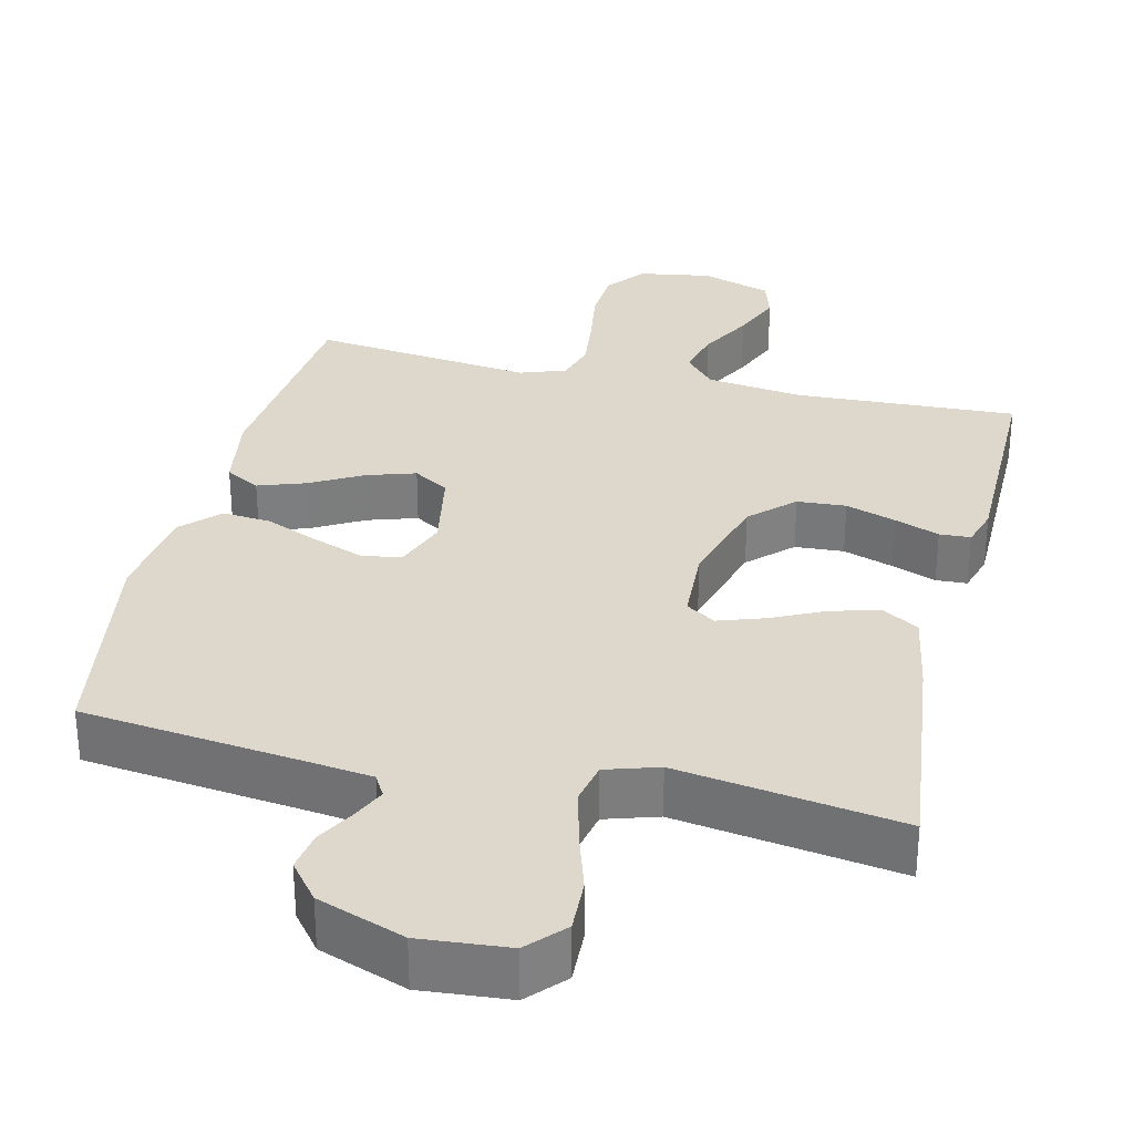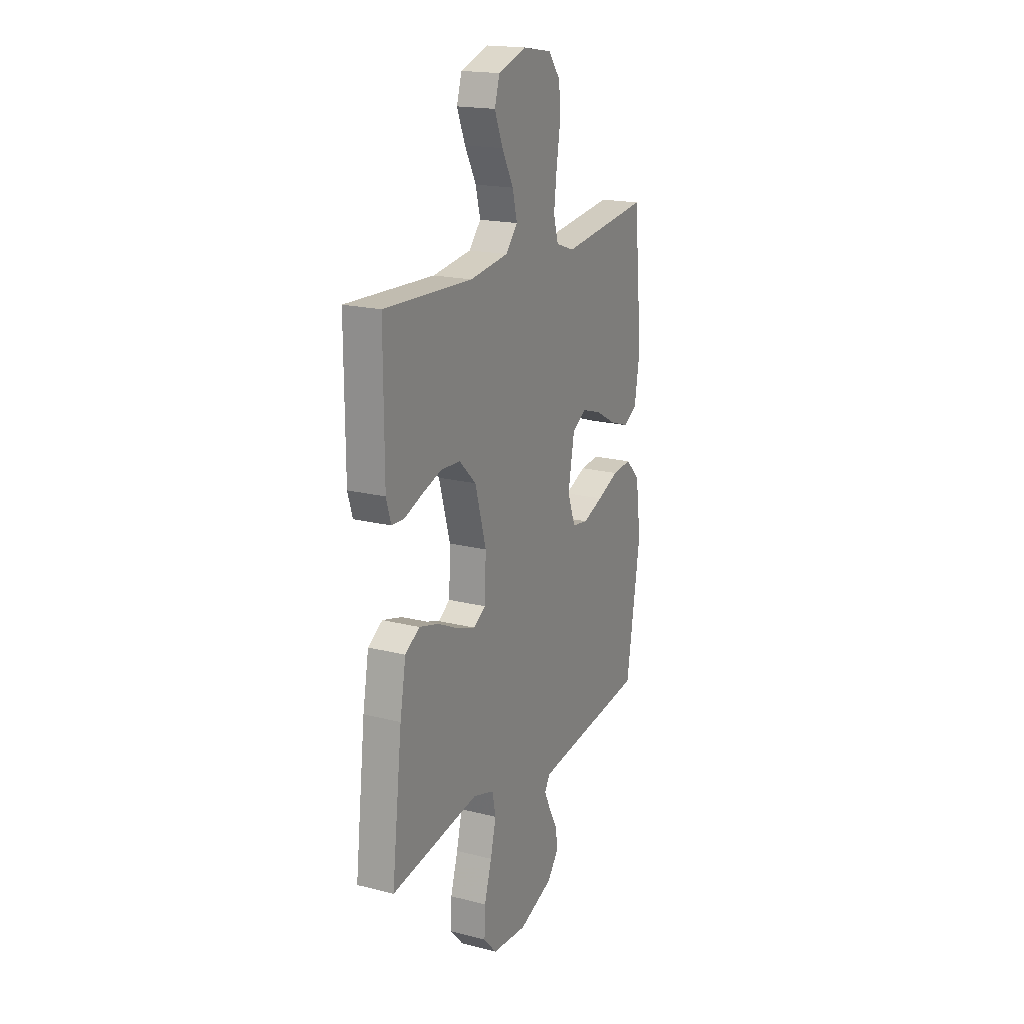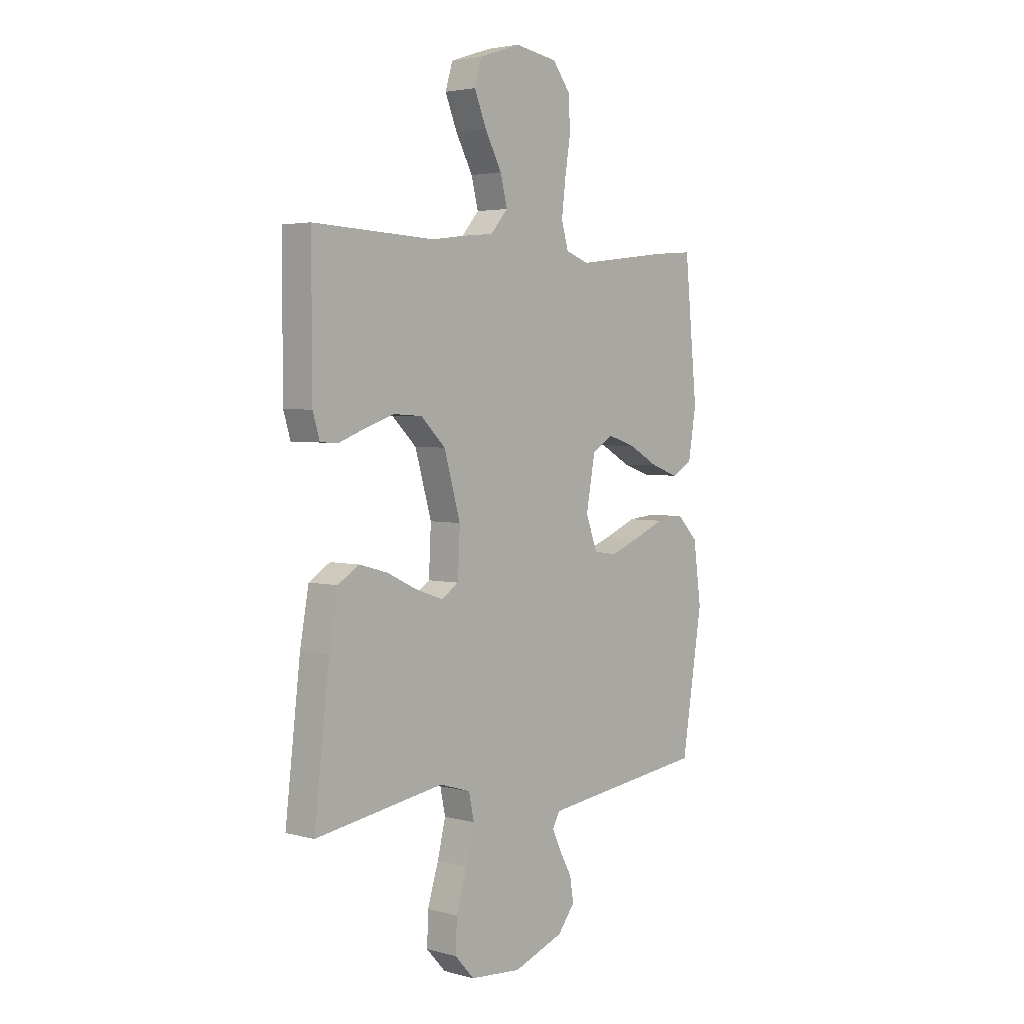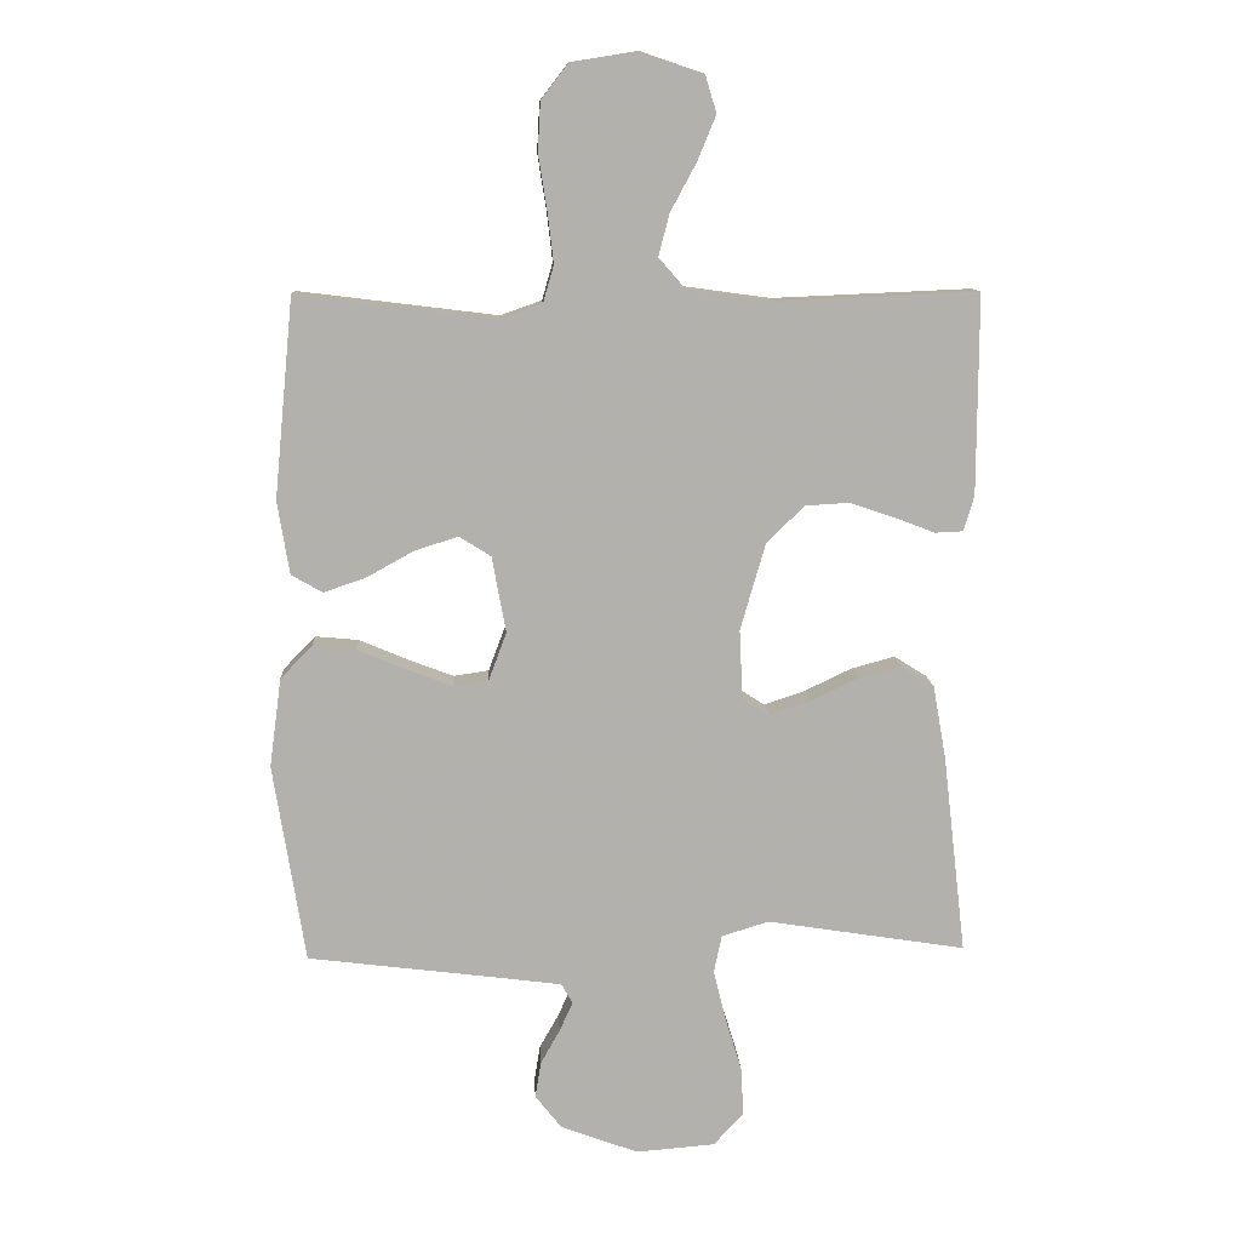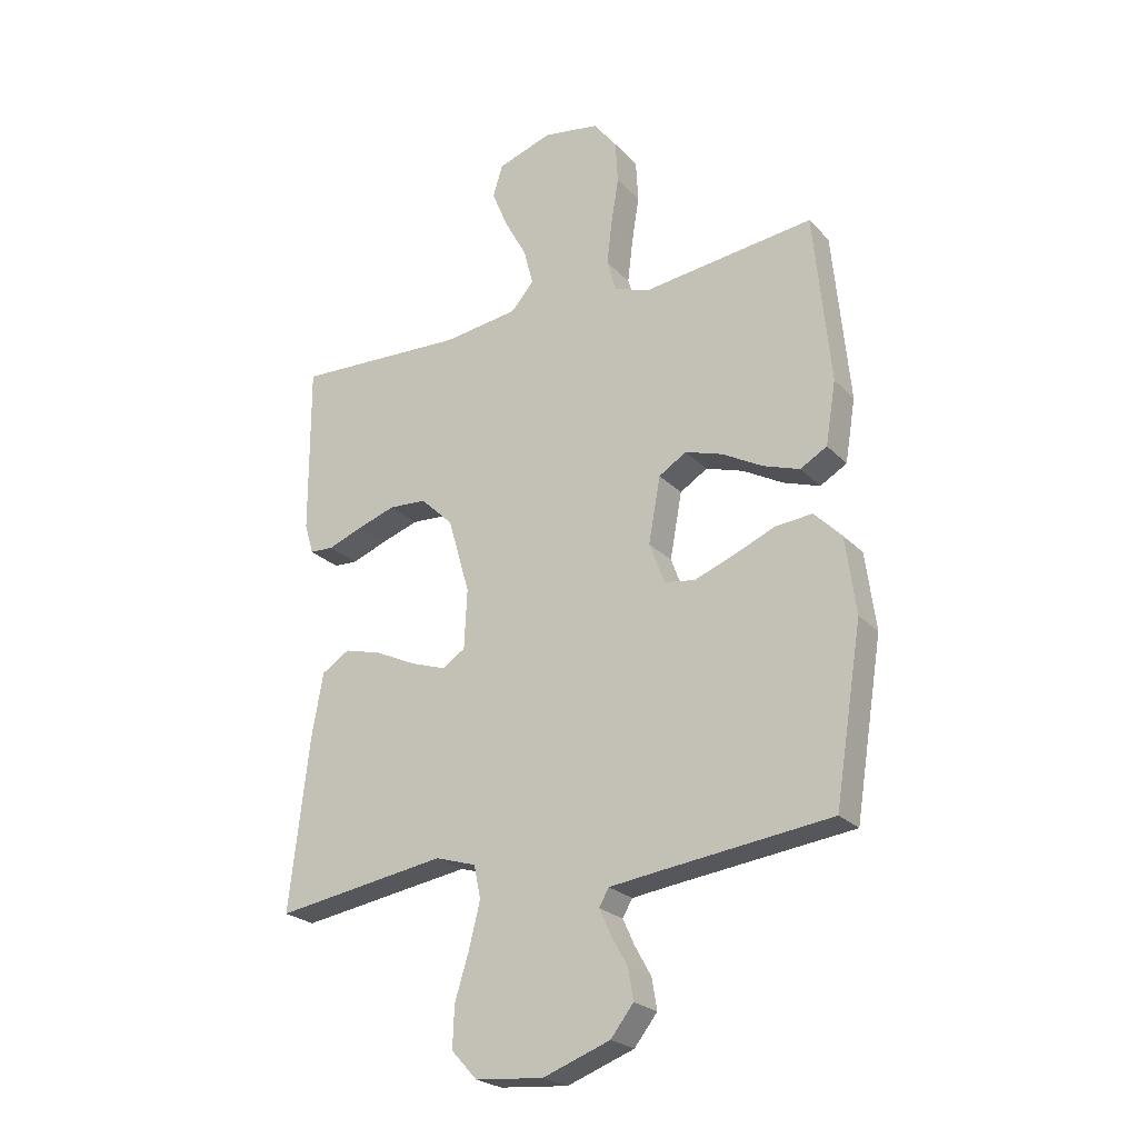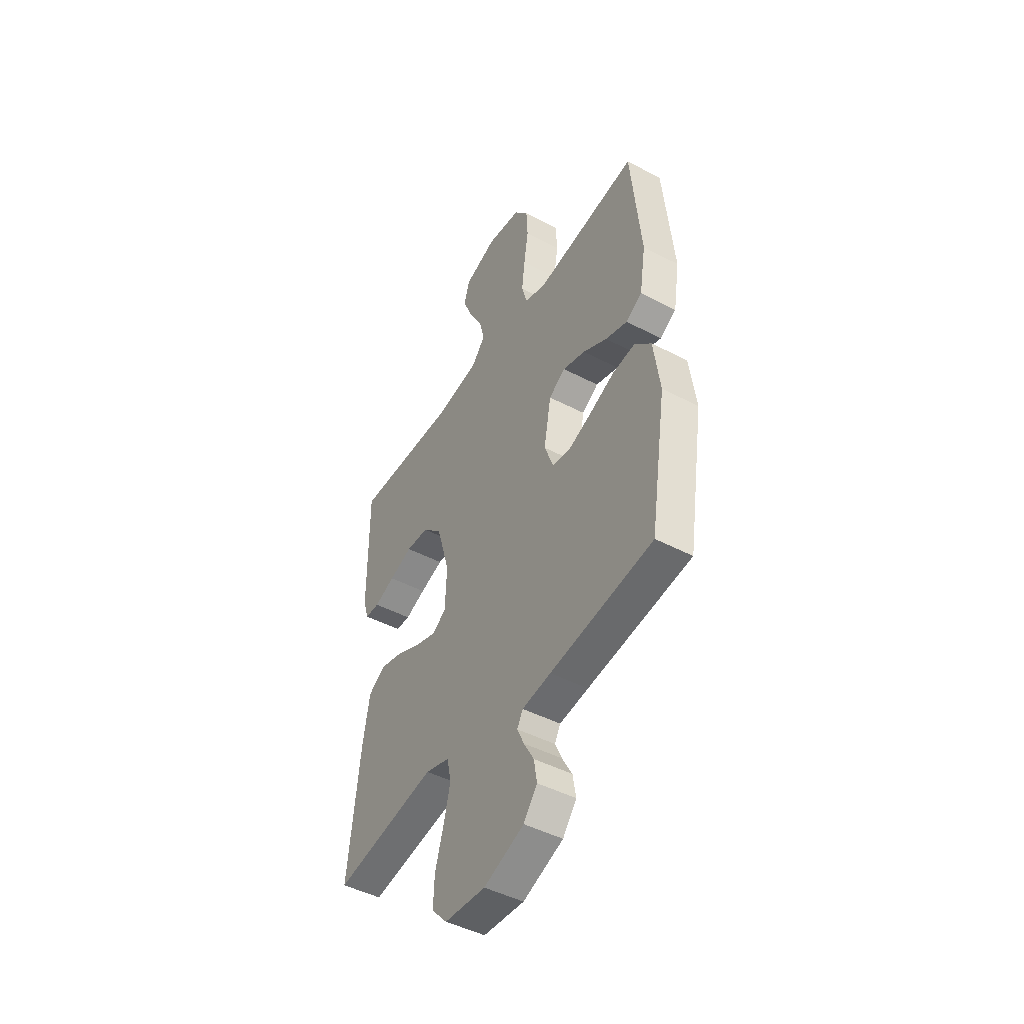
<metadata>
{"format":"obj","ext":"obj","renderer":"f3d","projection":"perspective","resolution":1024,"background":"white","views":[{"elev":31.1,"azim":-166.7,"up":"+Y"},{"elev":18.7,"azim":-64.0,"up":"+Z"},{"elev":3.4,"azim":-48.3,"up":"+Z"},{"elev":11.2,"azim":177.2,"up":"+Z"},{"elev":-23.8,"azim":31.7,"up":"+Z"},{"elev":-46.6,"azim":59.2,"up":"+Z"}]}
</metadata>
<code>
v -0.5 0.07 -0.5
v -0.465 0.07 -0.2
v -0.445 0.07 -0.088
v -0.396 0.07 -0.057
v -0.33 0.07 -0.075
v -0.259 0.07 -0.109
v -0.197 0.07 -0.13
v -0.157 0.07 -0.104
v -0.152 0.07 0
v -0.19 0.07 0.132
v -0.247 0.07 0.187
v -0.313 0.07 0.191
v -0.381 0.07 0.168
v -0.441 0.07 0.145
v -0.483 0.07 0.147
v -0.499 0.07 0.2
v -0.5 0.07 0.5
v -0.2 0.07 0.487
v -0.069 0.07 0.505
v -0.029 0.07 0.551
v -0.045 0.07 0.614
v -0.084 0.07 0.686
v -0.112 0.07 0.754
v -0.095 0.07 0.81
v 0 0.07 0.842
v 0.099 0.07 0.826
v 0.14 0.07 0.773
v 0.144 0.07 0.699
v 0.131 0.07 0.617
v 0.122 0.07 0.541
v 0.138 0.07 0.485
v 0.2 0.07 0.463
v 0.5 0.07 0.5
v 0.529 0.07 0.2
v 0.511 0.07 0.09
v 0.464 0.07 0.063
v 0.4 0.07 0.085
v 0.33 0.07 0.124
v 0.264 0.07 0.145
v 0.216 0.07 0.115
v 0.195 0.07 0
v 0.222 0.07 -0.072
v 0.275 0.07 -0.08
v 0.344 0.07 -0.054
v 0.417 0.07 -0.023
v 0.482 0.07 -0.017
v 0.53 0.07 -0.066
v 0.548 0.07 -0.2
v 0.5 0.07 -0.5
v 0.2 0.07 -0.537
v 0.116 0.07 -0.548
v 0.099 0.07 -0.578
v 0.119 0.07 -0.622
v 0.148 0.07 -0.674
v 0.157 0.07 -0.728
v 0.117 0.07 -0.779
v 0 0.07 -0.822
v -0.119 0.07 -0.812
v -0.164 0.07 -0.763
v -0.161 0.07 -0.691
v -0.136 0.07 -0.609
v -0.117 0.07 -0.532
v -0.129 0.07 -0.475
v -0.2 0.07 -0.453
v -0.5 0 -0.5
v -0.465 0 -0.2
v -0.445 0 -0.088
v -0.396 0 -0.057
v -0.33 0 -0.075
v -0.259 0 -0.109
v -0.197 0 -0.13
v -0.157 0 -0.104
v -0.152 0 0
v -0.19 0 0.132
v -0.247 0 0.187
v -0.313 0 0.191
v -0.381 0 0.168
v -0.441 0 0.145
v -0.483 0 0.147
v -0.499 0 0.2
v -0.5 0 0.5
v -0.2 0 0.487
v -0.069 0 0.505
v -0.029 0 0.551
v -0.045 0 0.614
v -0.084 0 0.686
v -0.112 0 0.754
v -0.095 0 0.81
v 0 0 0.842
v 0.099 0 0.826
v 0.14 0 0.773
v 0.144 0 0.699
v 0.131 0 0.617
v 0.122 0 0.541
v 0.138 0 0.485
v 0.2 0 0.463
v 0.5 0 0.5
v 0.529 0 0.2
v 0.511 0 0.09
v 0.464 0 0.063
v 0.4 0 0.085
v 0.33 0 0.124
v 0.264 0 0.145
v 0.216 0 0.115
v 0.195 0 0
v 0.222 0 -0.072
v 0.275 0 -0.08
v 0.344 0 -0.054
v 0.417 0 -0.023
v 0.482 0 -0.017
v 0.53 0 -0.066
v 0.548 0 -0.2
v 0.5 0 -0.5
v 0.2 0 -0.537
v 0.116 0 -0.548
v 0.099 0 -0.578
v 0.119 0 -0.622
v 0.148 0 -0.674
v 0.157 0 -0.728
v 0.117 0 -0.779
v 0 0 -0.822
v -0.119 0 -0.812
v -0.164 0 -0.763
v -0.161 0 -0.691
v -0.136 0 -0.609
v -0.117 0 -0.532
v -0.129 0 -0.475
v -0.2 0 -0.453
f 59 60 61
f 58 59 61
f 57 58 61
f 56 57 61
f 55 56 61
f 54 55 61
f 53 54 61
f 52 53 61 62
f 51 52 62 63
f 48 49 50
f 47 48 50
f 46 47 50
f 45 46 50
f 44 45 50
f 51 63 64
f 50 51 64
f 44 50 64
f 43 44 64
f 36 37 38
f 35 36 38
f 34 35 38
f 33 34 38
f 32 33 38
f 31 32 38 39
f 27 28 29
f 26 27 29
f 25 26 29
f 24 25 29
f 23 24 29
f 22 23 29
f 21 22 29
f 20 21 29 30
f 19 20 30 31
f 16 17 18
f 15 16 18
f 14 15 18
f 13 14 18
f 18 19 31
f 13 18 31
f 12 13 31
f 4 5 6
f 3 4 6
f 2 3 6
f 1 2 6
f 64 1 6
f 64 6 7
f 64 7 8
f 43 64 8
f 42 43 8
f 41 42 8 9
f 40 41 9 10
f 39 40 10 11
f 31 39 11
f 11 12 31
f 125 124 123
f 125 123 122
f 125 122 121
f 125 121 120
f 125 120 119
f 125 119 118
f 125 118 117
f 126 125 117 116
f 127 126 116 115
f 114 113 112
f 114 112 111
f 114 111 110
f 114 110 109
f 114 109 108
f 128 127 115
f 128 115 114
f 128 114 108
f 128 108 107
f 102 101 100
f 102 100 99
f 102 99 98
f 102 98 97
f 102 97 96
f 103 102 96 95
f 93 92 91
f 93 91 90
f 93 90 89
f 93 89 88
f 93 88 87
f 93 87 86
f 93 86 85
f 94 93 85 84
f 95 94 84 83
f 82 81 80
f 82 80 79
f 82 79 78
f 82 78 77
f 95 83 82
f 95 82 77
f 95 77 76
f 70 69 68
f 70 68 67
f 70 67 66
f 70 66 65
f 70 65 128
f 71 70 128
f 72 71 128
f 72 128 107
f 72 107 106
f 73 72 106 105
f 74 73 105 104
f 75 74 104 103
f 75 103 95
f 95 76 75
f 1 65 66 2
f 2 66 67 3
f 3 67 68 4
f 4 68 69 5
f 5 69 70 6
f 6 70 71 7
f 7 71 72 8
f 8 72 73 9
f 9 73 74 10
f 10 74 75 11
f 11 75 76 12
f 12 76 77 13
f 13 77 78 14
f 14 78 79 15
f 15 79 80 16
f 16 80 81 17
f 17 81 82 18
f 18 82 83 19
f 19 83 84 20
f 20 84 85 21
f 21 85 86 22
f 22 86 87 23
f 23 87 88 24
f 24 88 89 25
f 25 89 90 26
f 26 90 91 27
f 27 91 92 28
f 28 92 93 29
f 29 93 94 30
f 30 94 95 31
f 31 95 96 32
f 32 96 97 33
f 33 97 98 34
f 34 98 99 35
f 35 99 100 36
f 36 100 101 37
f 37 101 102 38
f 38 102 103 39
f 39 103 104 40
f 40 104 105 41
f 41 105 106 42
f 42 106 107 43
f 43 107 108 44
f 44 108 109 45
f 45 109 110 46
f 46 110 111 47
f 47 111 112 48
f 48 112 113 49
f 49 113 114 50
f 50 114 115 51
f 51 115 116 52
f 52 116 117 53
f 53 117 118 54
f 54 118 119 55
f 55 119 120 56
f 56 120 121 57
f 57 121 122 58
f 58 122 123 59
f 59 123 124 60
f 60 124 125 61
f 61 125 126 62
f 62 126 127 63
f 63 127 128 64
f 64 128 65 1

</code>
